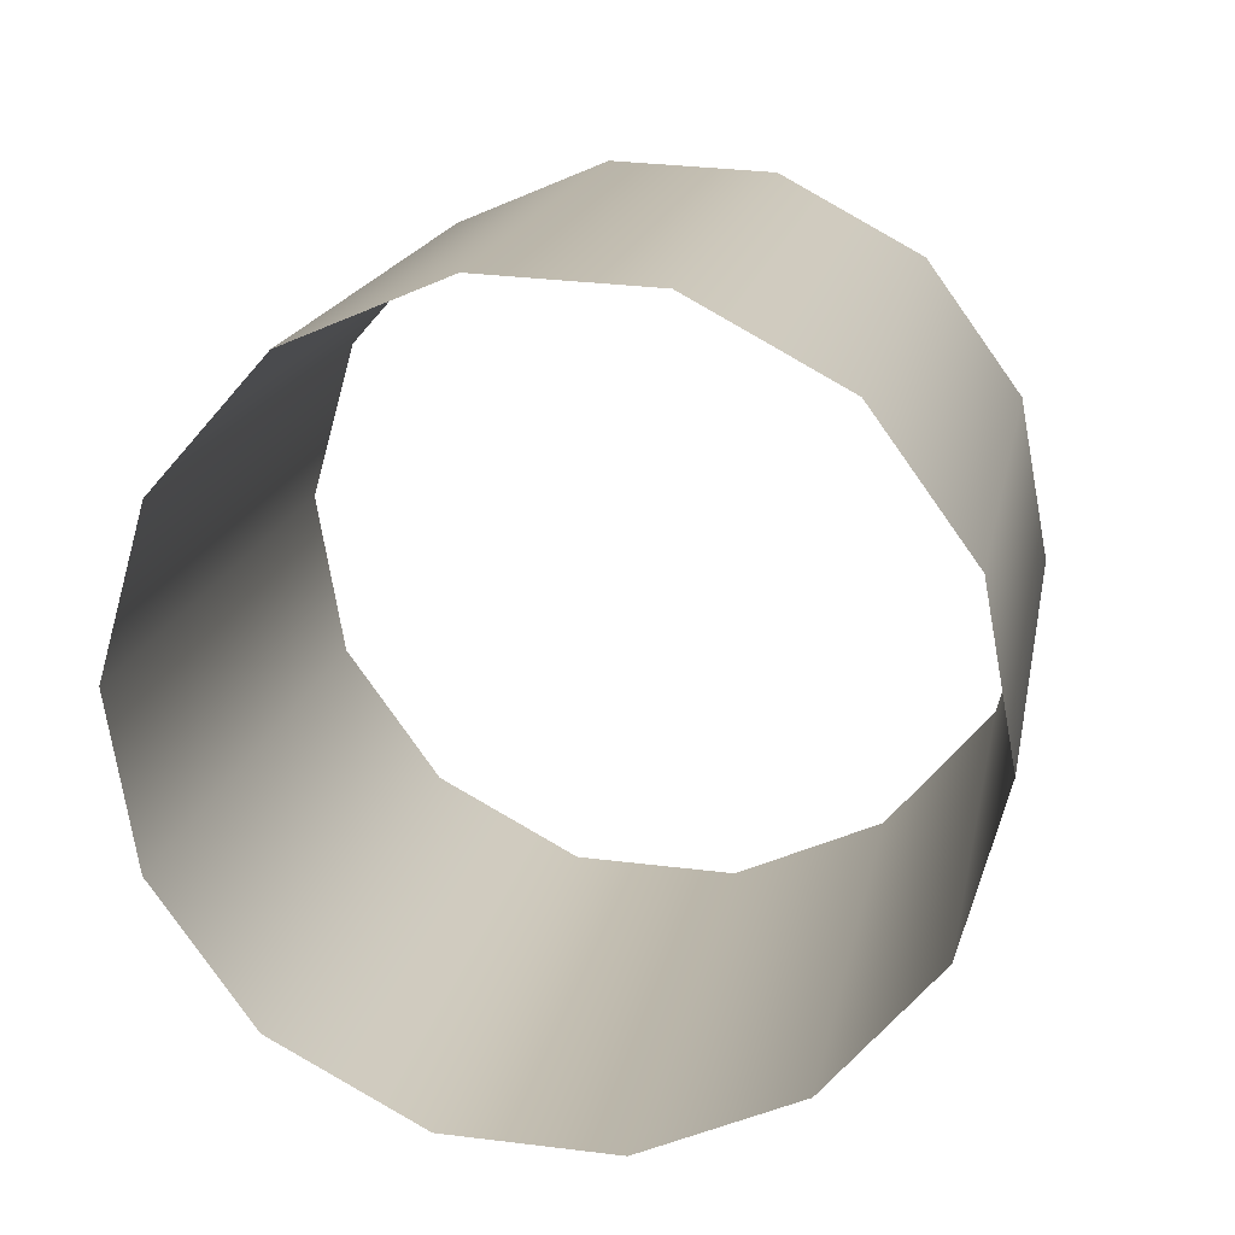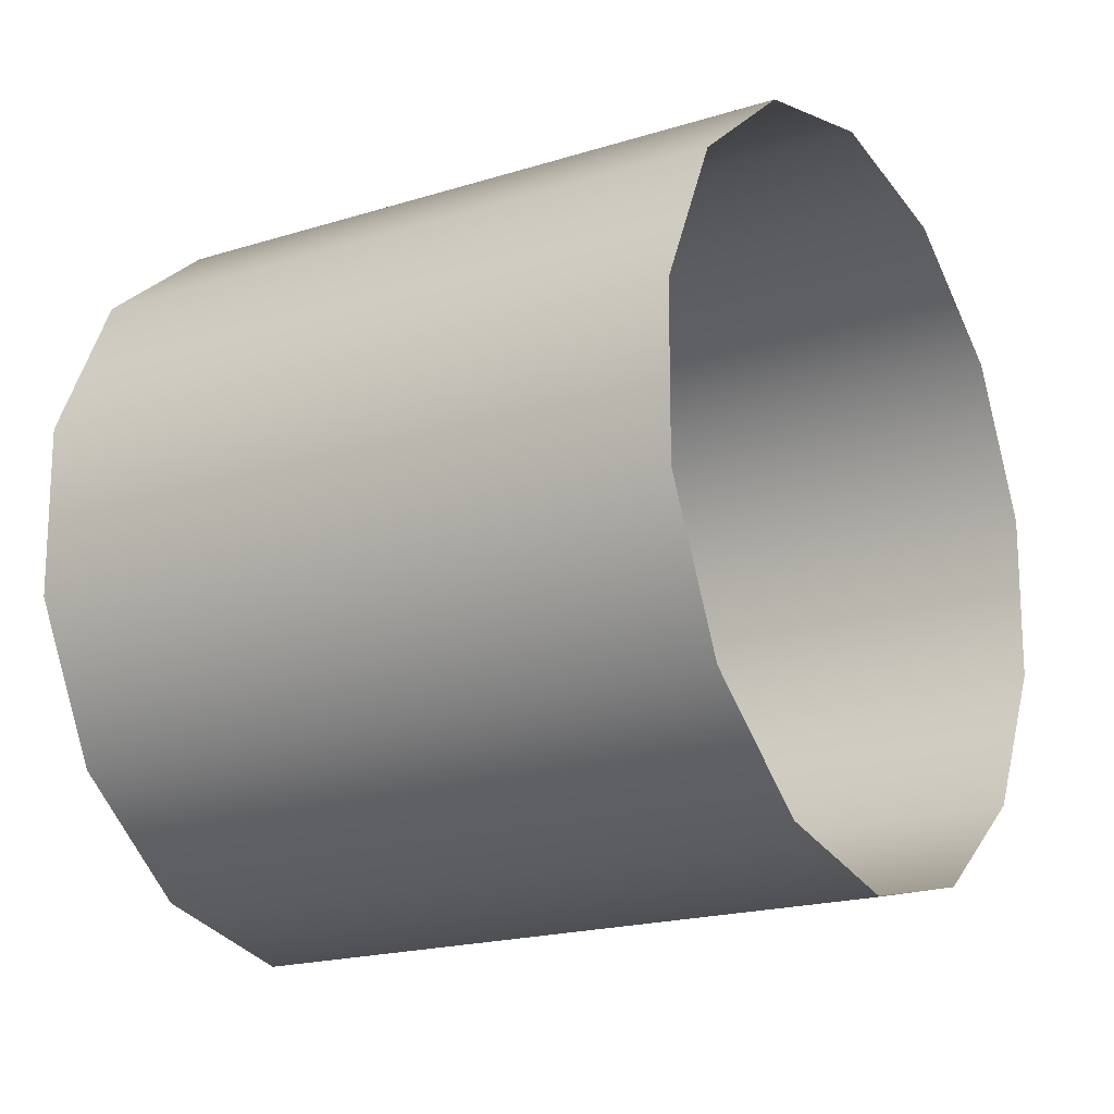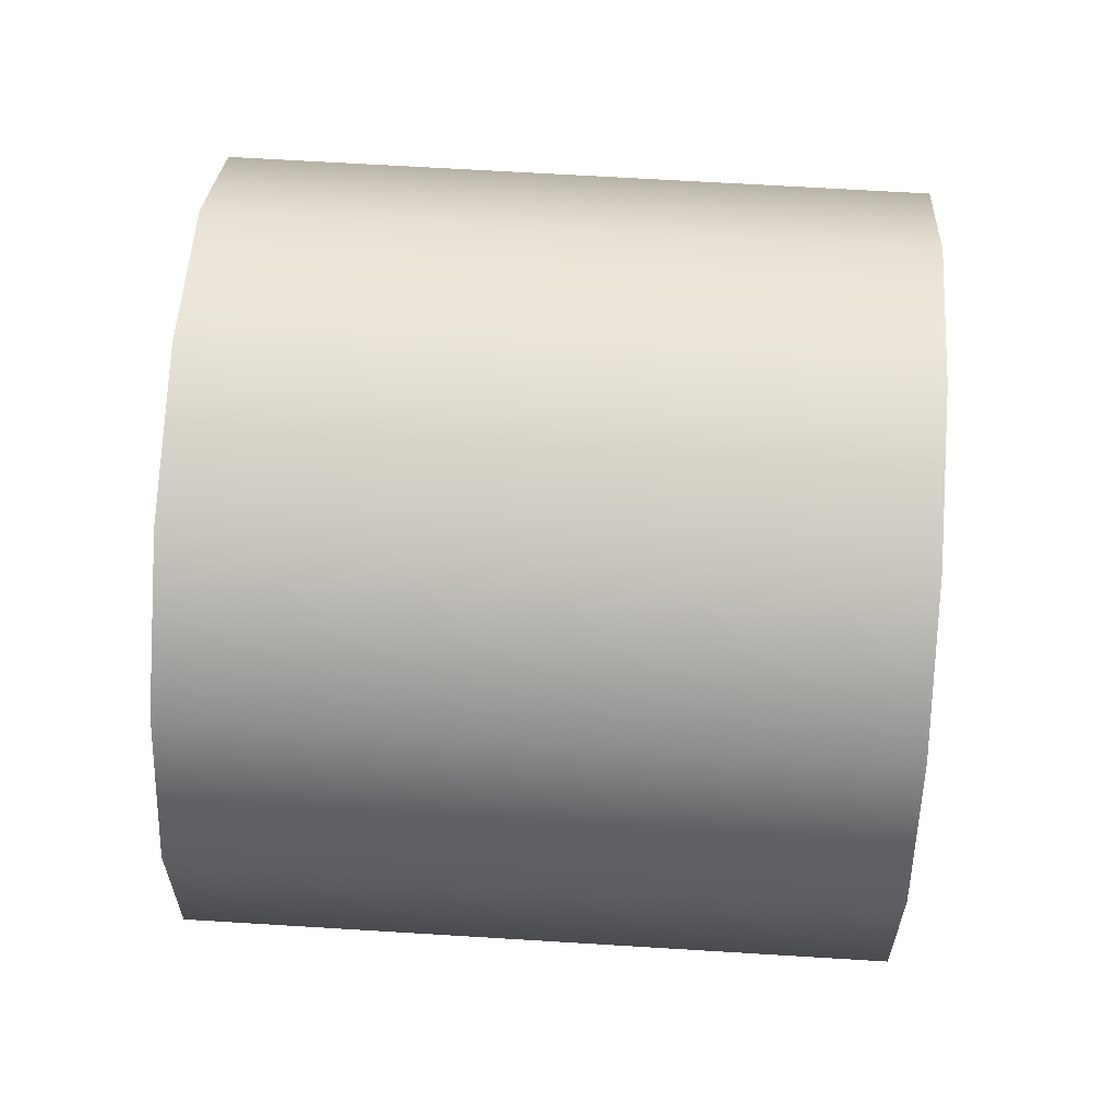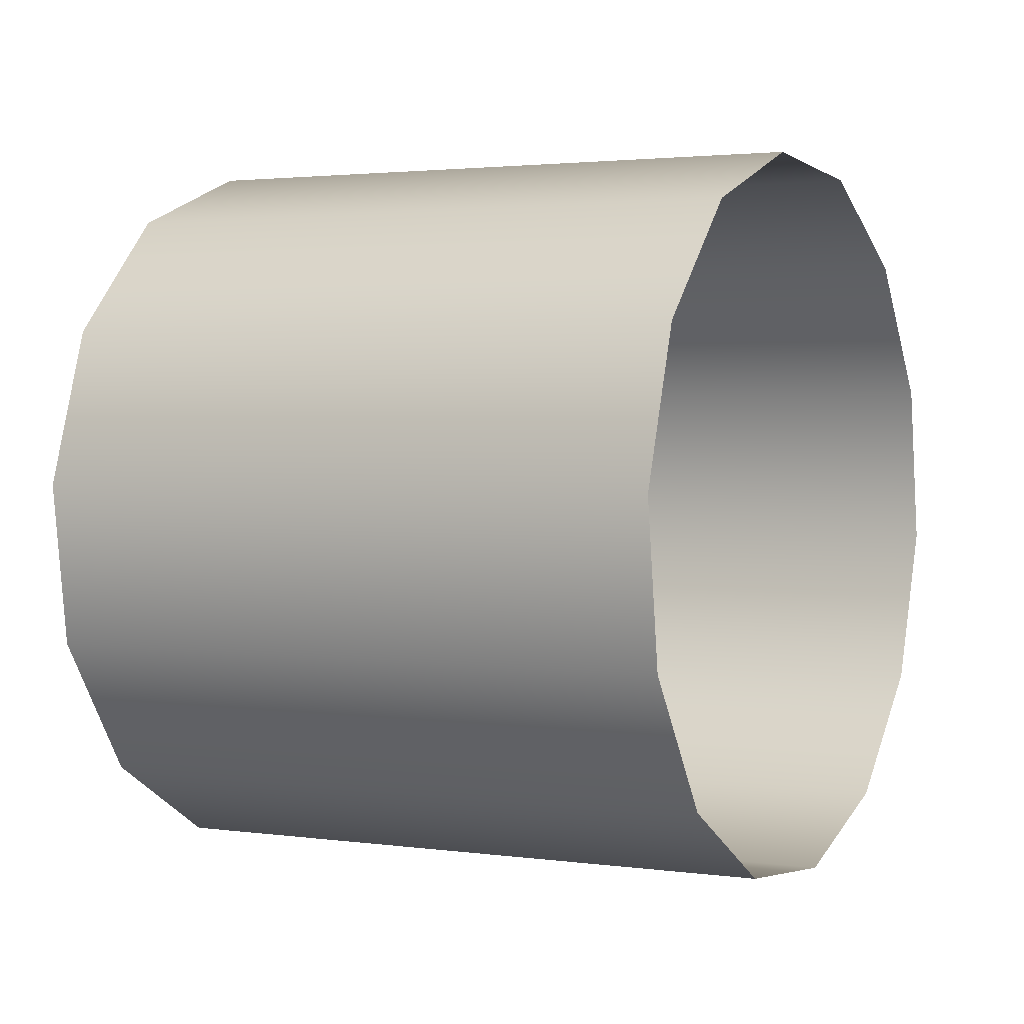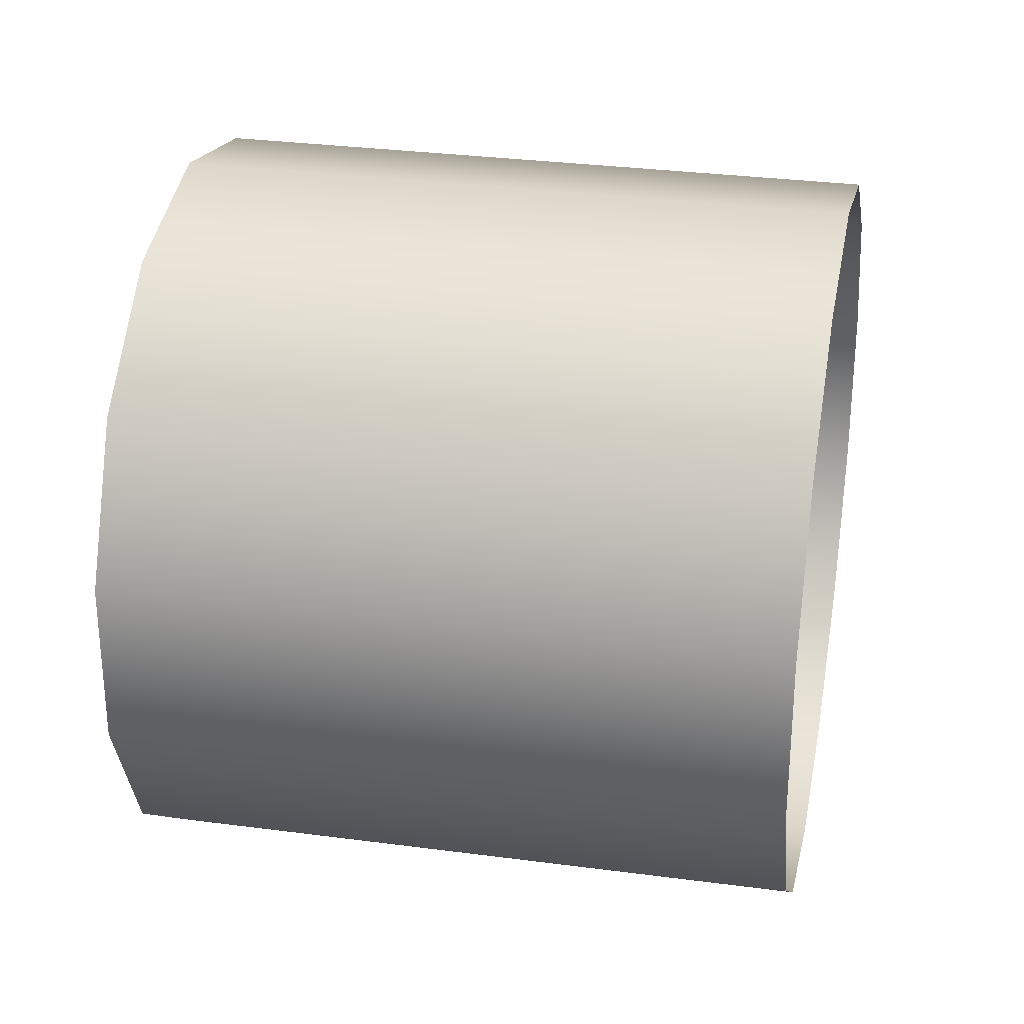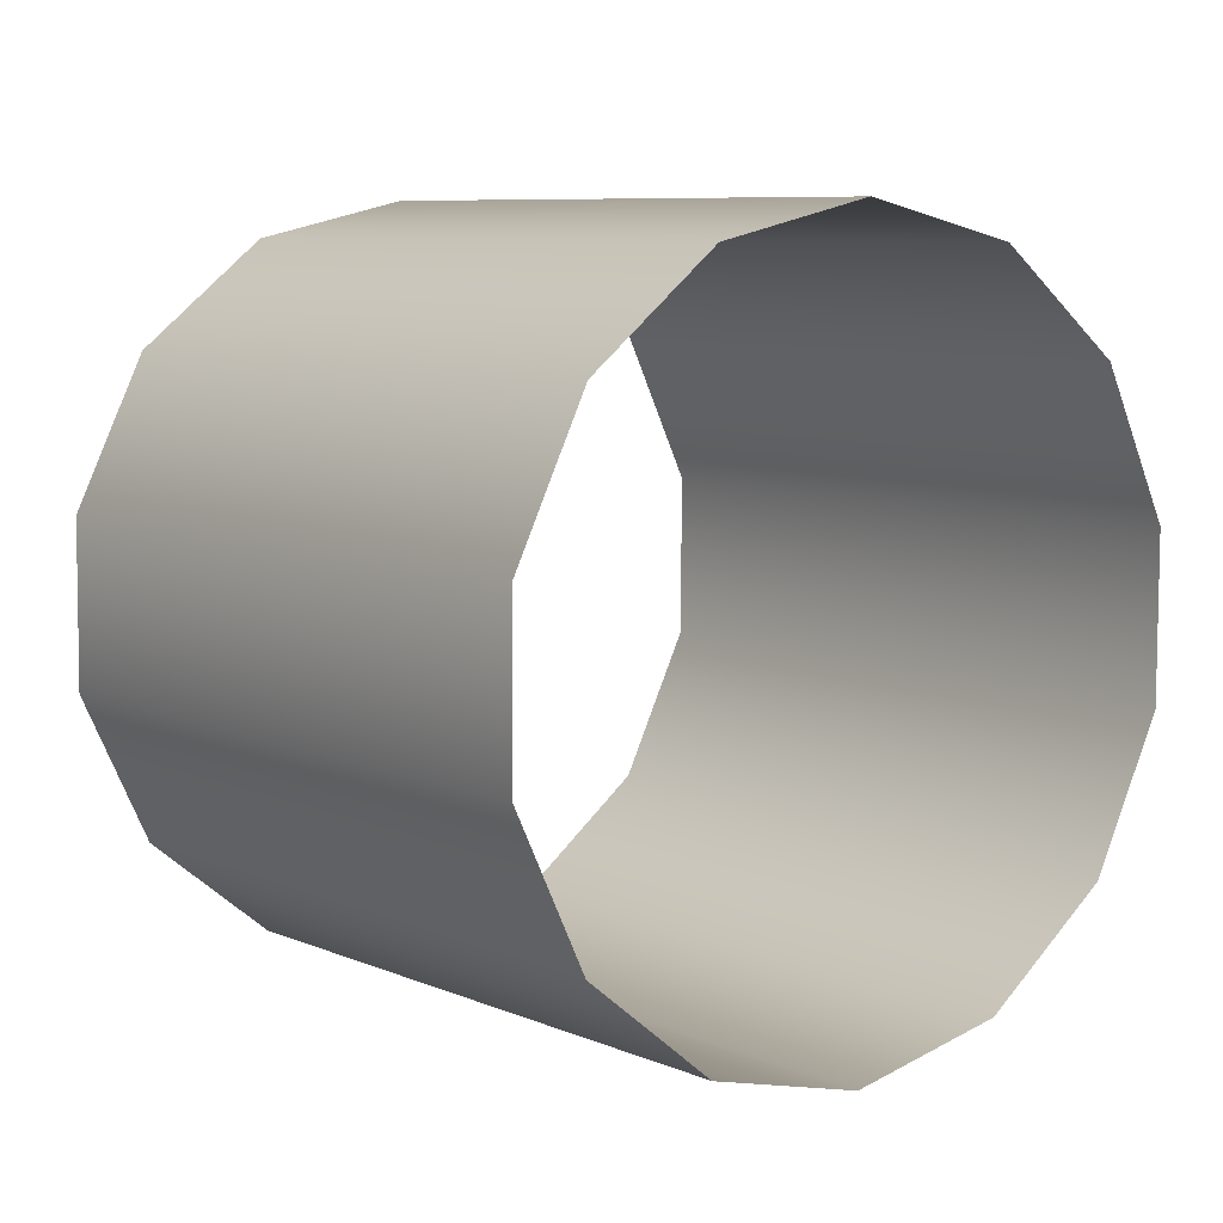
<metadata>
{"format":"obj","ext":"obj","renderer":"f3d","projection":"perspective","resolution":1024,"background":"white","views":[{"elev":31.4,"azim":-79.9,"up":"+Y"},{"elev":-18.3,"azim":-163.4,"up":"+Z"},{"elev":63.3,"azim":-11.6,"up":"+Z"},{"elev":-32.0,"azim":23.6,"up":"+Y"},{"elev":30.2,"azim":175.8,"up":"+Z"},{"elev":27.0,"azim":-130.4,"up":"+Y"}]}
</metadata>
<code>
o Outputs_of_1536_-_[ALNR.]
v 0.9929 -0.6203 -4.675
v 0.9935 -0.618 -4.677
v 0.9939 -0.6167 -4.68
v 0.9939 -0.6167 -4.683
v 0.9935 -0.618 -4.686
v 0.9929 -0.6203 -4.688
v 0.9921 -0.6232 -4.689
v 0.9913 -0.6262 -4.688
v 0.9907 -0.6285 -4.686
v 0.9903 -0.6298 -4.683
v 0.9903 -0.6298 -4.68
v 0.9907 -0.6285 -4.677
v 0.9913 -0.6262 -4.675
v 0.9921 -0.6232 -4.675
v 0.9808 -0.617 -4.675
v 0.9814 -0.6147 -4.677
v 0.9818 -0.6134 -4.68
v 0.9818 -0.6134 -4.683
v 0.9814 -0.6147 -4.686
v 0.9808 -0.617 -4.688
v 0.98 -0.62 -4.689
v 0.9792 -0.6229 -4.688
v 0.9786 -0.6252 -4.686
v 0.9782 -0.6265 -4.683
v 0.9782 -0.6265 -4.68
v 0.9786 -0.6252 -4.677
v 0.9792 -0.6229 -4.675
v 0.98 -0.62 -4.675
f 1 15 28 14
f 2 16 15 1
f 3 17 16 2
f 4 18 17 3
f 5 19 18 4
f 6 20 19 5
f 7 21 20 6
f 8 22 21 7
f 9 23 22 8
f 10 24 23 9
f 11 25 24 10
f 12 26 25 11
f 13 27 26 12
f 14 28 27 13

</code>
